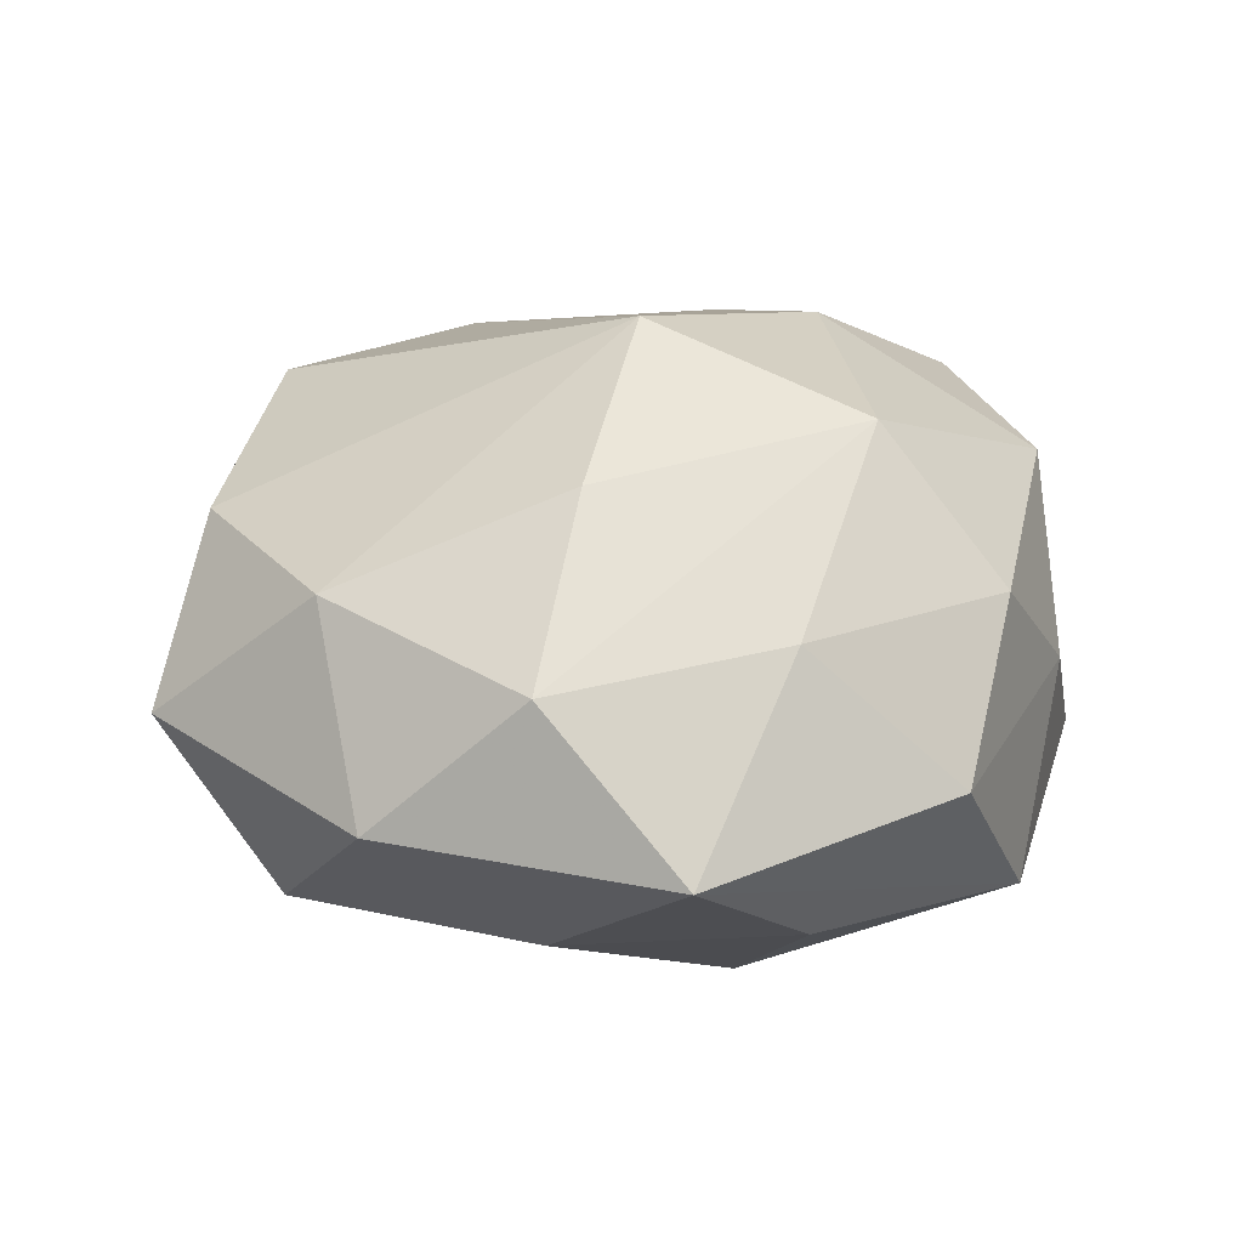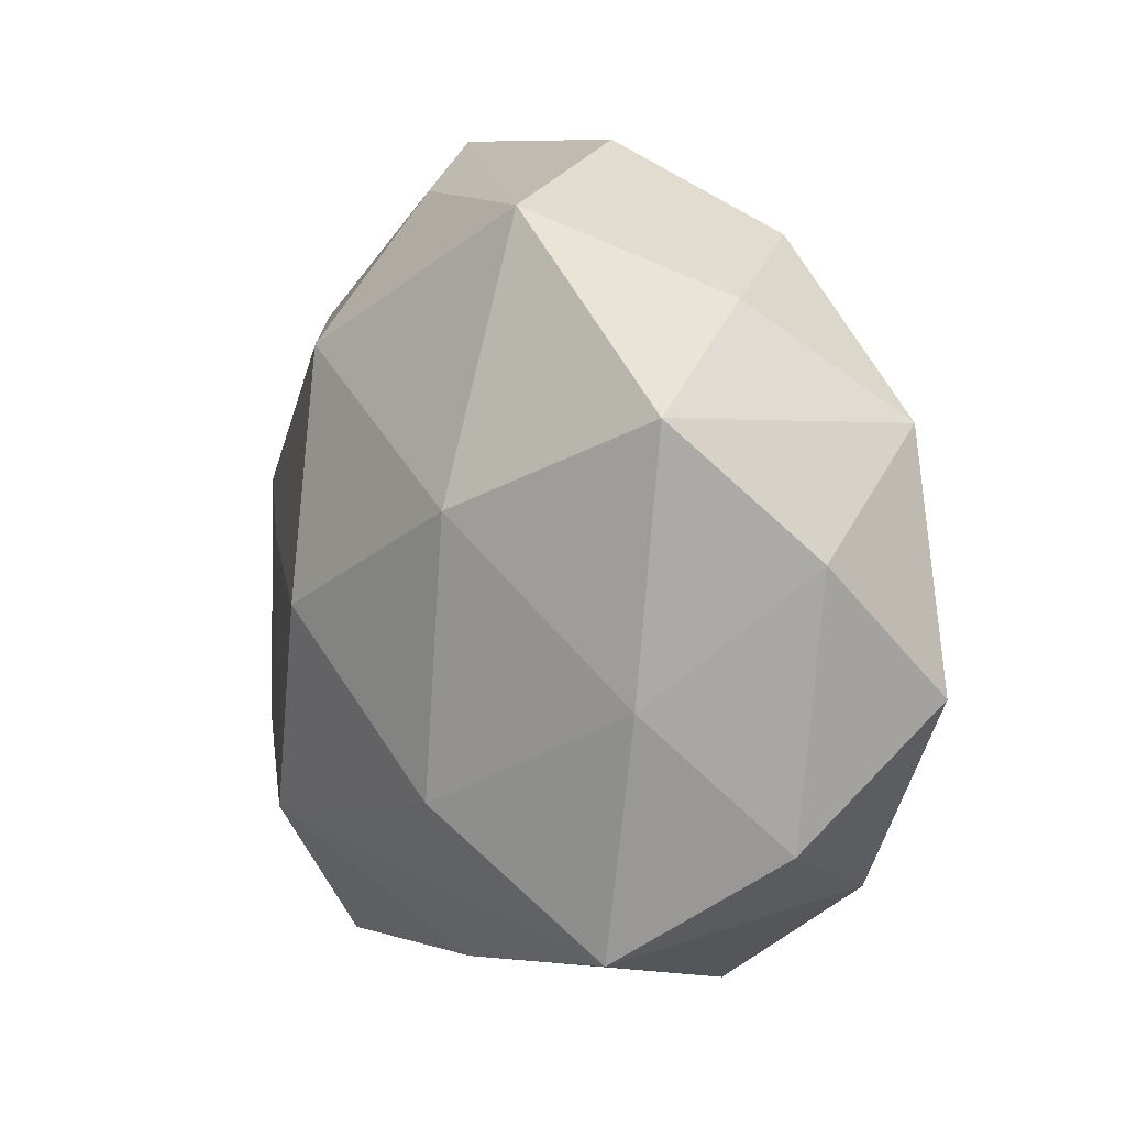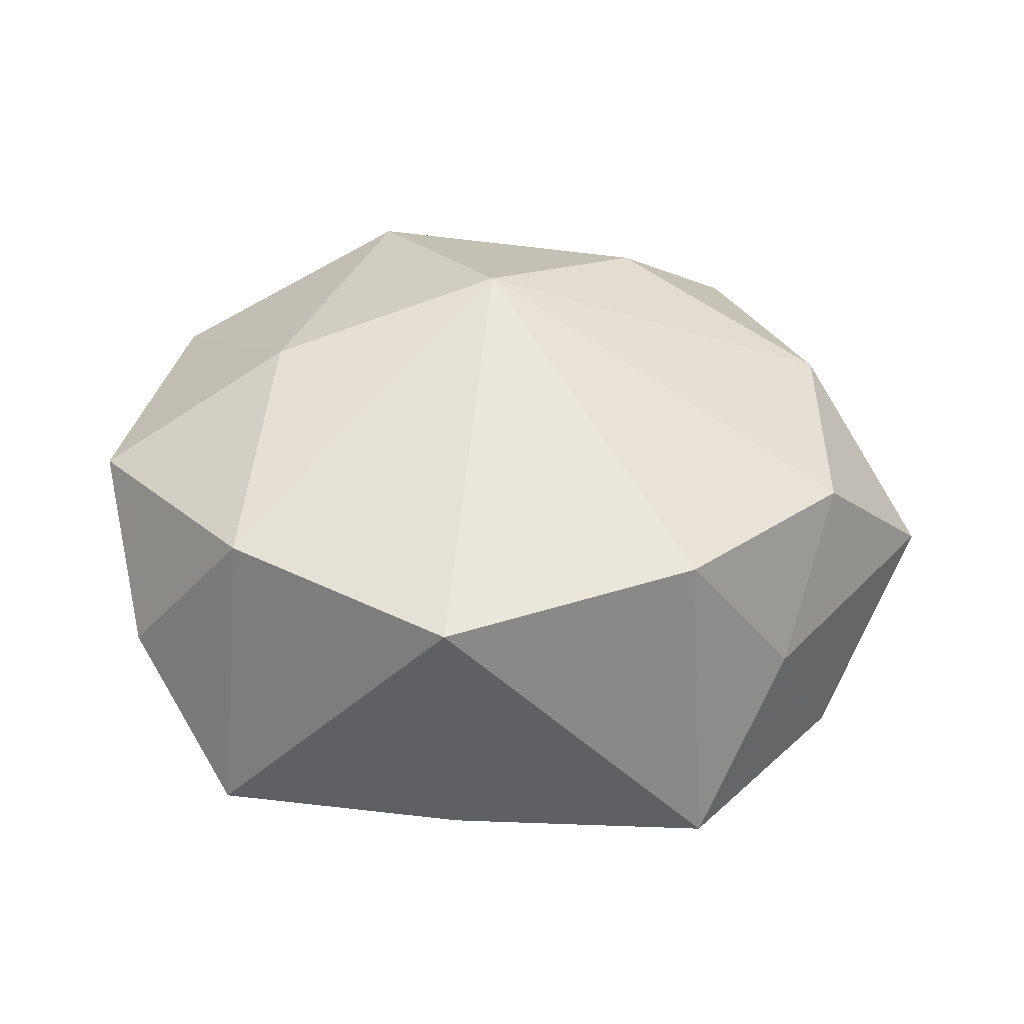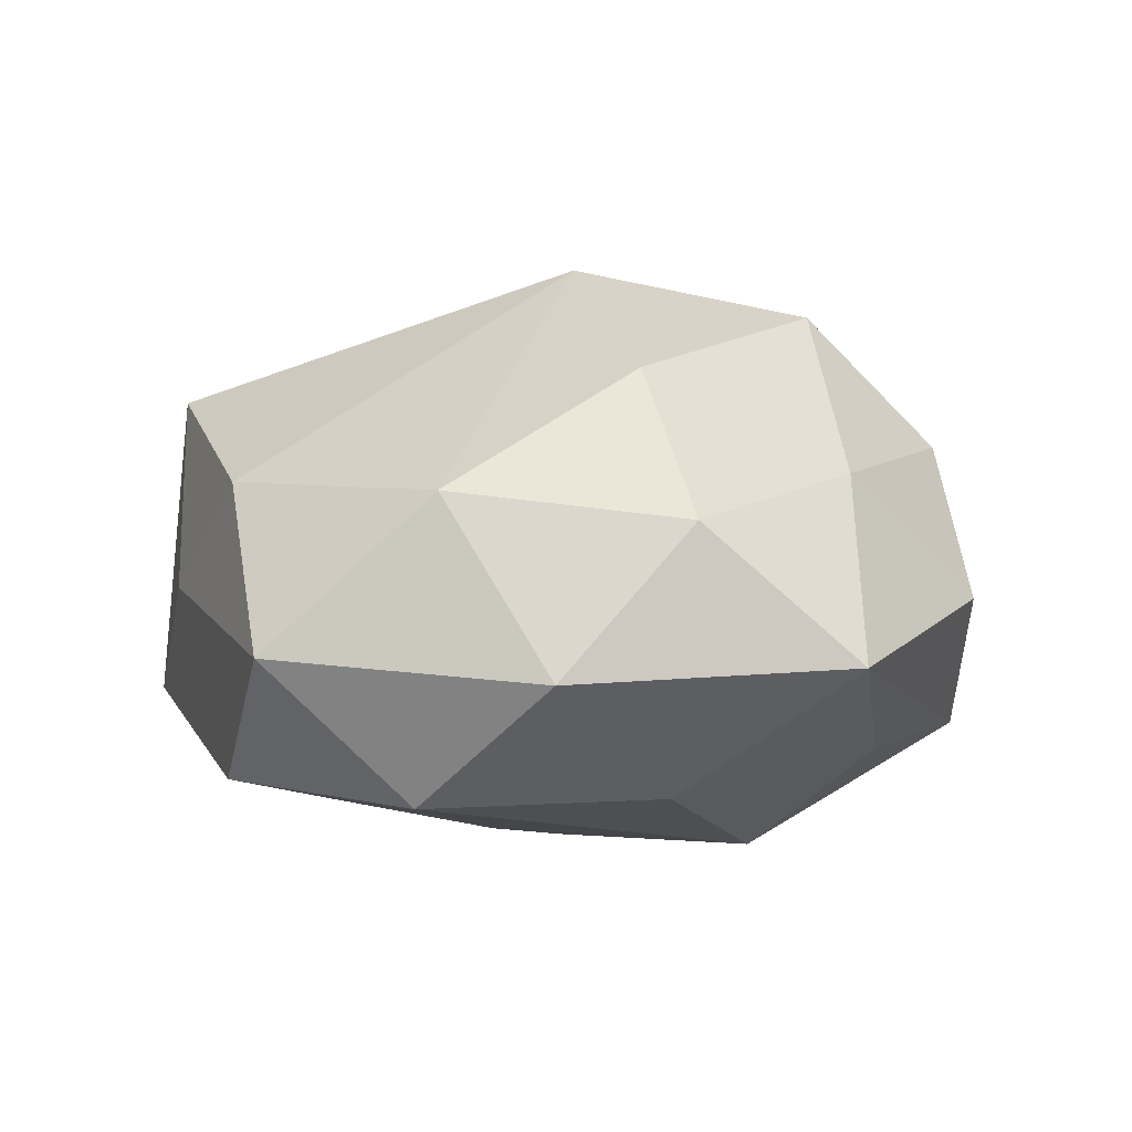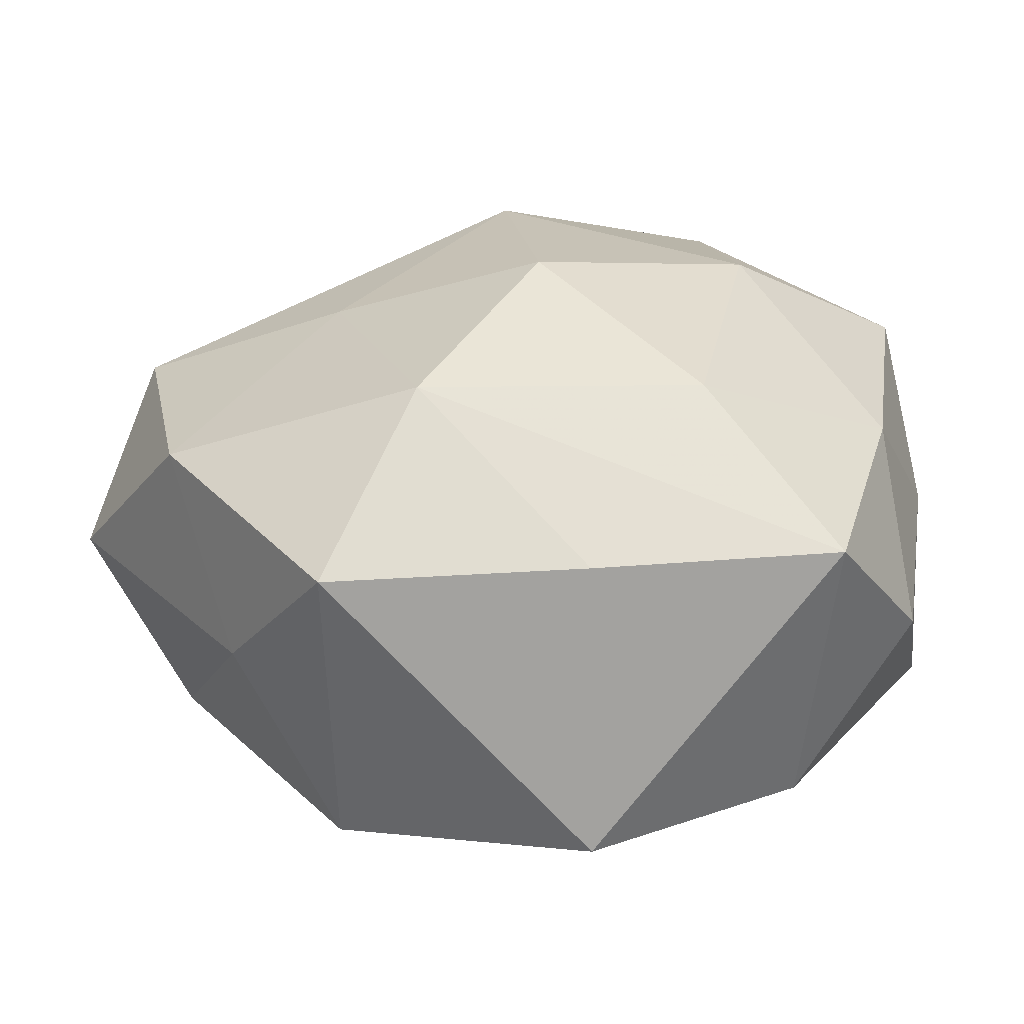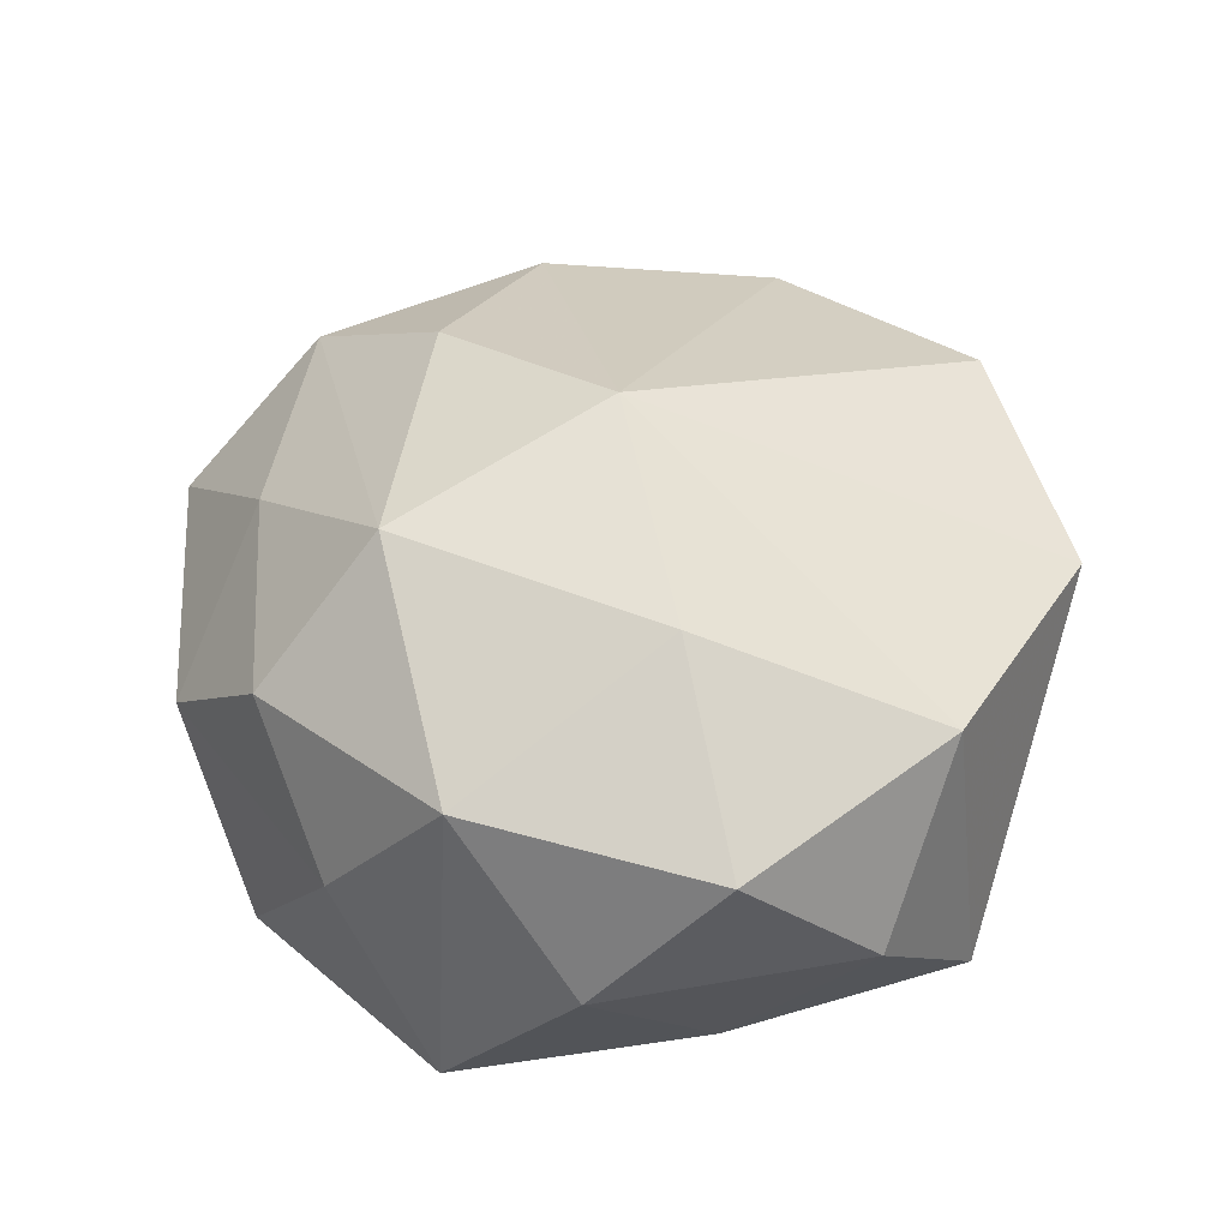
<metadata>
{"format":"obj","ext":"obj","renderer":"f3d","projection":"perspective","resolution":1024,"background":"white","views":[{"elev":28.5,"azim":148.4,"up":"+Z"},{"elev":6.3,"azim":-120.5,"up":"+Y"},{"elev":33.9,"azim":-2.0,"up":"+Z"},{"elev":14.0,"azim":119.6,"up":"+Z"},{"elev":-60.6,"azim":178.9,"up":"+Y"},{"elev":46.7,"azim":-91.7,"up":"+Z"}]}
</metadata>
<code>
v 0.01418 0.002107 -0.015
v 0.02437 -0.01133 0.009647
v -0.0124 0.02271 0.008873
v -0.01358 0.02432 -0.01157
v -0.005281 0.02884 0.0002308
v 0.02488 -0.01211 -0.01071
v 0.0129 -0.02378 0.0119
v -9.43e-05 -0.0007505 -0.02045
v -0.01576 -0.002716 0.0173
v 0.02776 0.01487 0.0005713
v -0.004118 -0.02829 0.01004
v 0.01076 0.01151 0.01713
v -0.02717 0.01214 -0.009858
v -0.01856 -0.01908 0.01118
v -7.843e-05 0.0003736 0.02145
v 0.002233 0.01568 -0.01751
v 0.02815 0.004926 -0.00887
v -0.02369 0.01108 0.01088
v -0.02945 0.003406 0.0001245
v 0.01686 0.01714 -0.009505
v -0.007924 0.01473 0.01816
v 0.03222 -0.004149 0.0006858
v 0.01387 -0.02615 -0.009222
v 0.01447 0.02948 0.0003983
v -0.02466 -0.005138 -0.009999
v -0.003488 -0.02433 -0.009503
v -0.02029 0.01874 0.0001419
v 0.003196 0.02311 0.009941
v 0.007945 -0.01548 -0.01781
v -0.02017 -0.02128 -0.009252
v -0.02649 -0.01447 0.0002215
v 0.01915 0.02001 0.00963
v 0.02489 0.004836 0.01095
v 0.02031 -0.0193 0.0006439
v -0.01113 -0.0121 -0.01666
v -0.02868 -0.005374 0.009771
v 0.00362 0.02563 -0.008479
v -0.01496 0.006248 -0.01746
f 15 11 7
f 14 11 15
f 14 30 11
f 13 25 19
f 37 4 24
f 16 4 37
f 27 4 13
f 24 4 5
f 5 27 3
f 4 27 5
f 20 17 16
f 20 37 24
f 16 37 20
f 10 20 24
f 17 20 10
f 3 21 28
f 24 5 28
f 28 5 3
f 32 28 21
f 24 28 32
f 32 10 24
f 33 10 32
f 18 21 3
f 3 27 18
f 18 19 36
f 13 19 18
f 18 27 13
f 2 33 15
f 15 7 2
f 2 7 34
f 23 7 11
f 34 7 23
f 6 34 23
f 23 29 6
f 9 14 15
f 36 14 9
f 15 21 9
f 9 18 36
f 21 18 9
f 30 14 31
f 31 14 36
f 36 19 31
f 31 25 30
f 31 19 25
f 12 21 15
f 12 32 21
f 15 33 12
f 33 32 12
f 17 10 22
f 6 17 22
f 22 10 33
f 33 2 22
f 22 34 6
f 22 2 34
f 29 8 1
f 1 17 6
f 6 29 1
f 16 17 1
f 1 8 16
f 35 29 30
f 35 8 29
f 30 25 35
f 38 4 16
f 16 8 38
f 13 4 38
f 8 35 38
f 38 25 13
f 38 35 25
f 11 30 26
f 26 23 11
f 30 29 26
f 29 23 26

</code>
